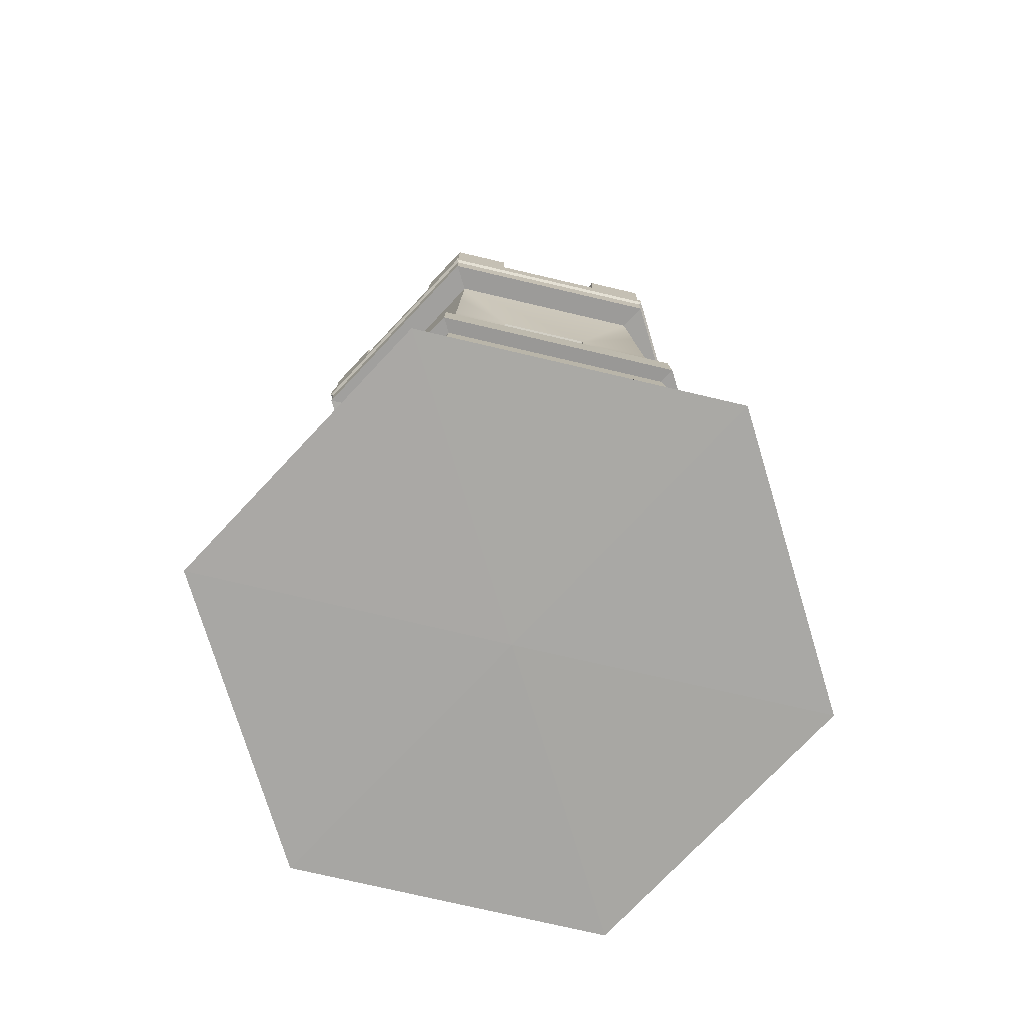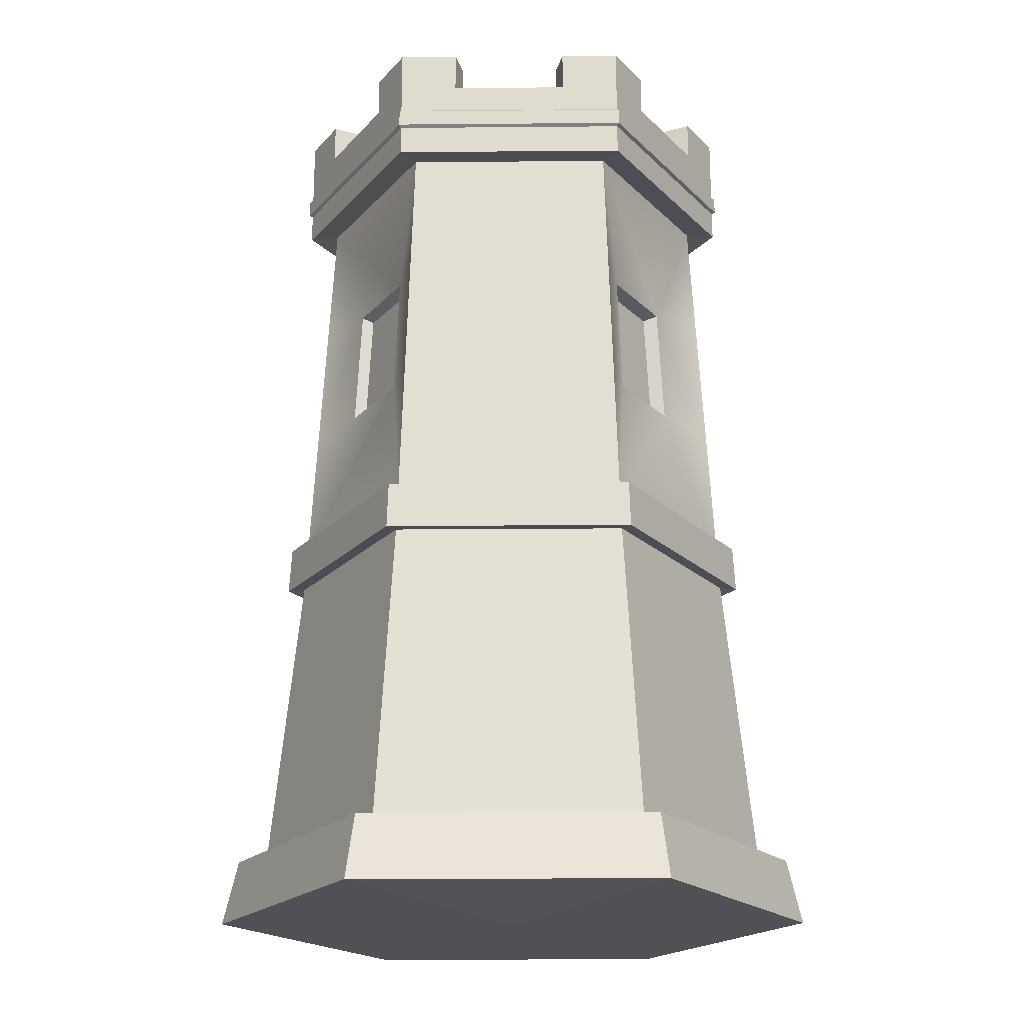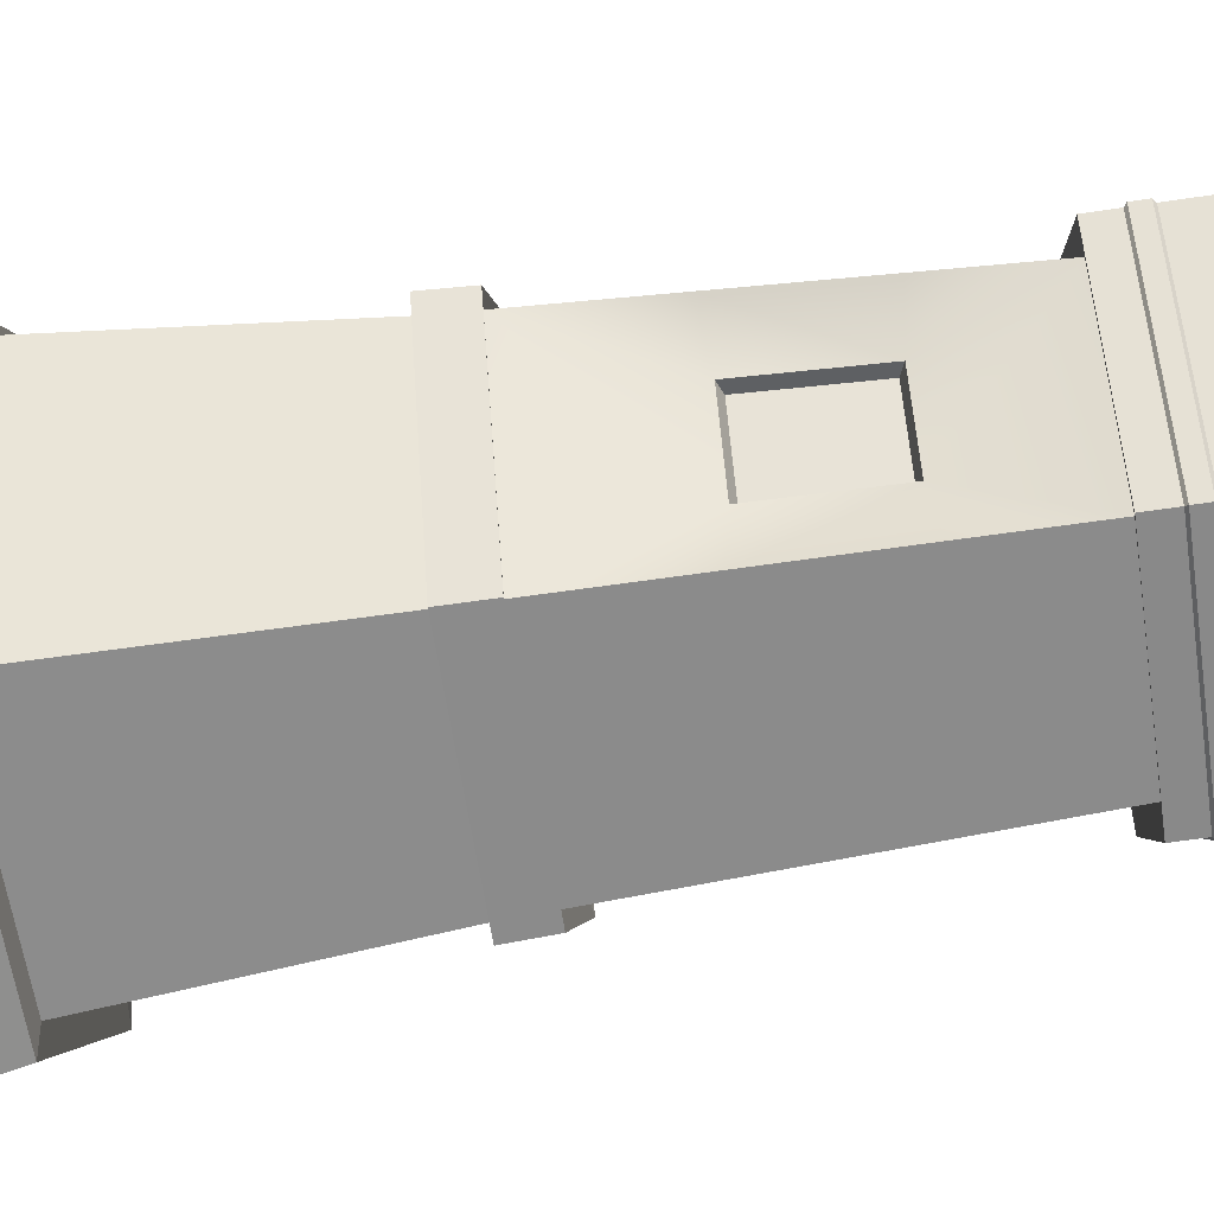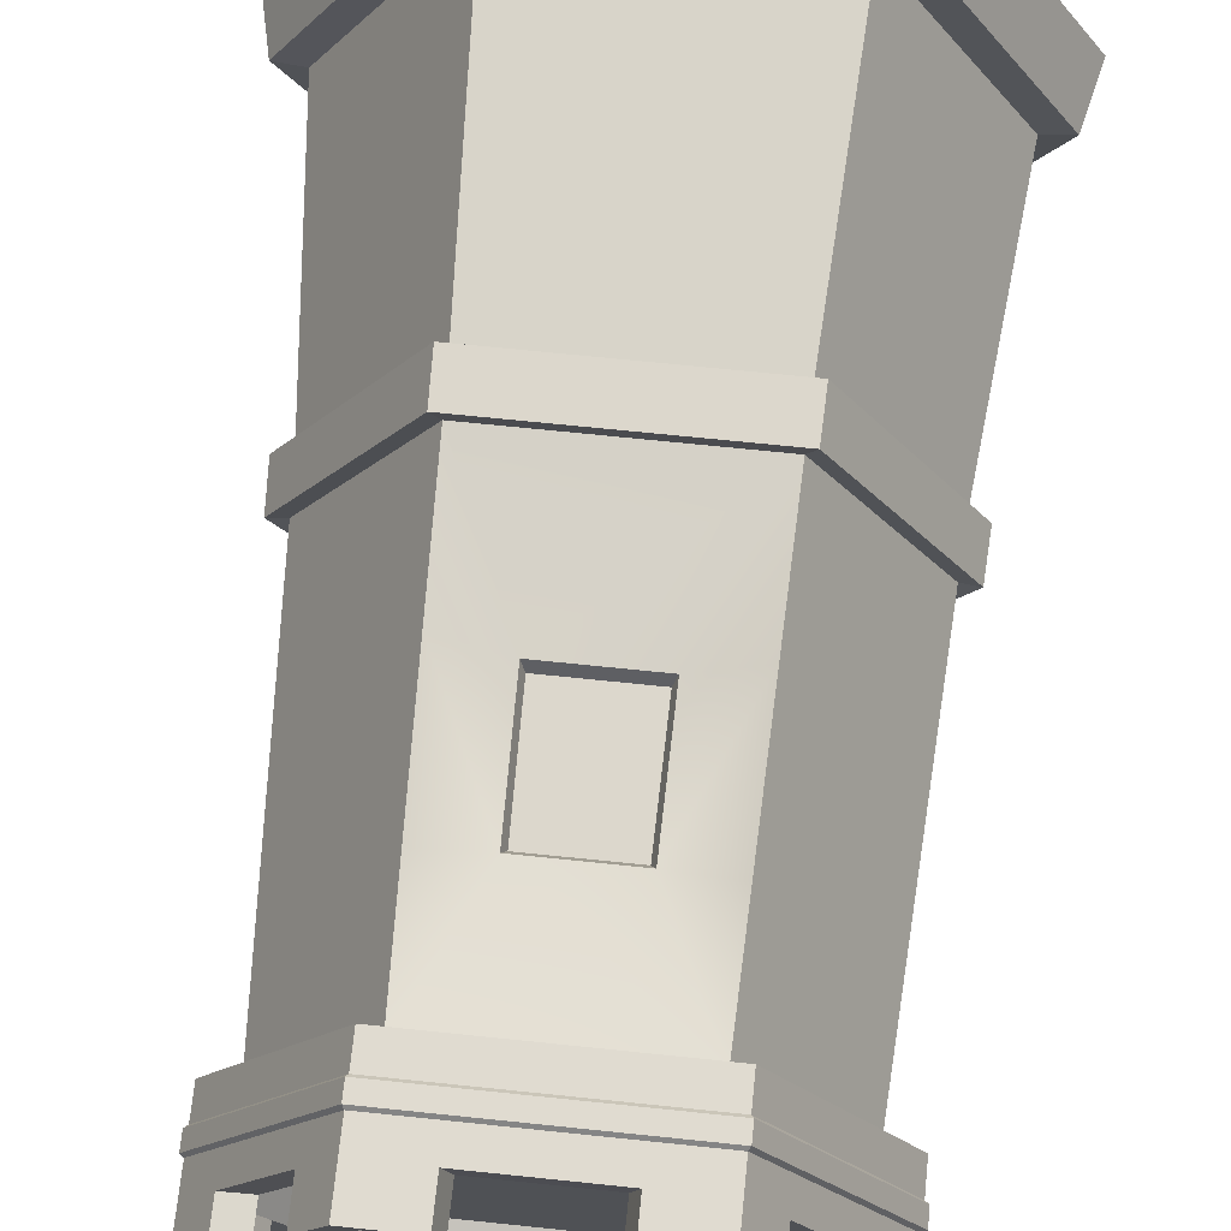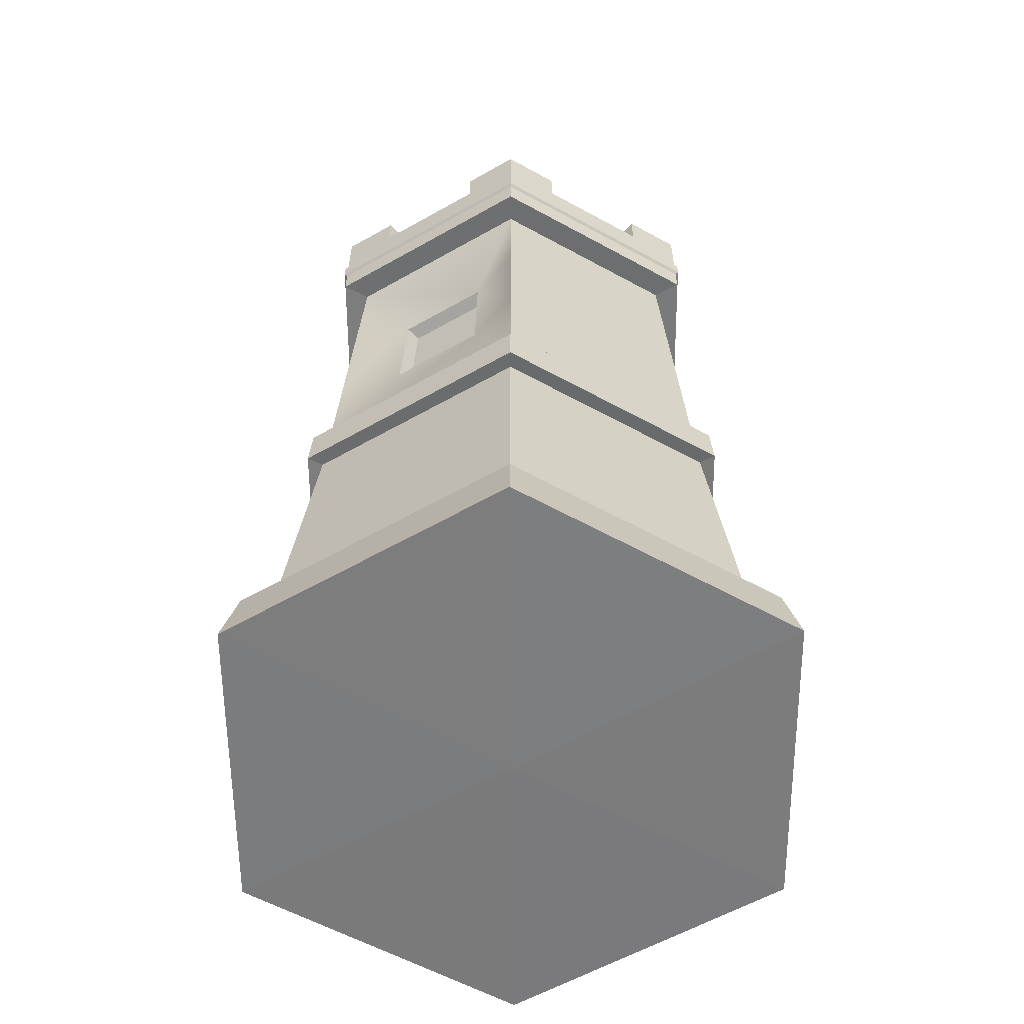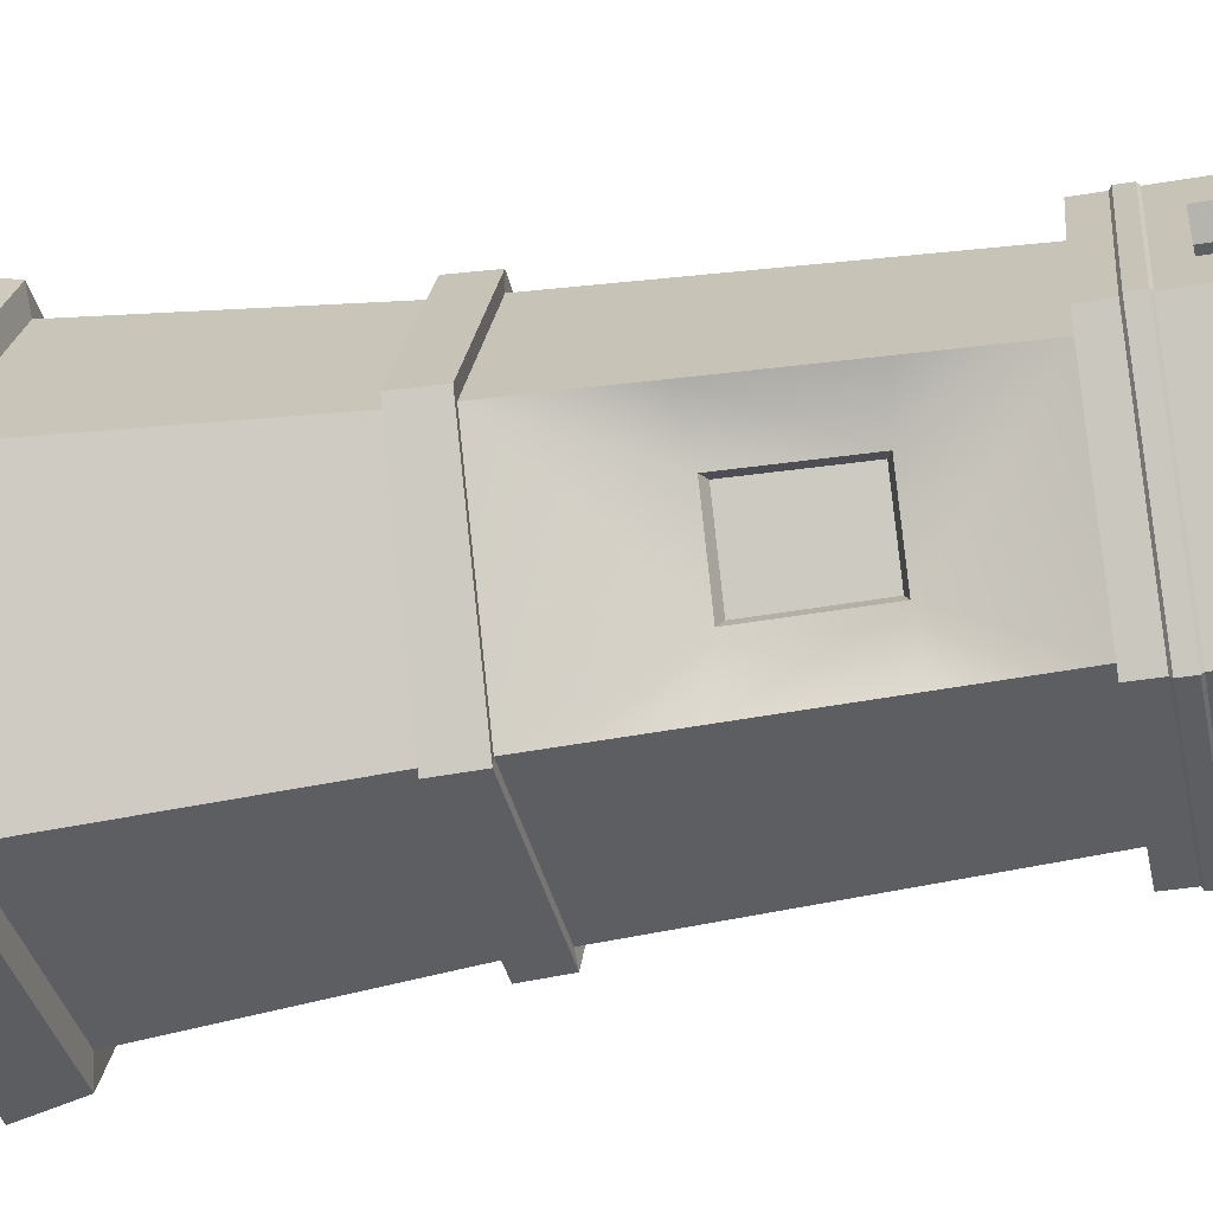
<metadata>
{"format":"obj","ext":"obj","renderer":"f3d","projection":"perspective","resolution":1024,"background":"white","views":[{"elev":-74.8,"azim":-13.2,"up":"+Y"},{"elev":-20.0,"azim":60.9,"up":"+Y"},{"elev":-63.1,"azim":98.6,"up":"+Z"},{"elev":70.1,"azim":-174.1,"up":"+Z"},{"elev":-58.7,"azim":-89.6,"up":"+Y"},{"elev":-37.8,"azim":102.3,"up":"+Z"}]}
</metadata>
<code>
g default
v 0.6932 0.3569 -1.201
v -0.6932 0.3569 -1.201
v -1.386 0.3569 -0
v -0.6932 0.3569 1.201
v 0.6932 0.3569 1.201
v 1.386 0.3569 0
v 0.6131 1.956 -1.062
v -0.6131 1.956 -1.062
v -1.226 1.956 -0
v -0.6131 1.956 1.062
v 0.6131 1.956 1.062
v 1.226 1.956 0
v 0.548 4.278 -0.9491
v -0.548 4.278 -0.9491
v -1.096 4.278 -0
v -0.548 4.278 0.9491
v 0.548 4.278 0.9491
v 1.096 4.278 0
v 0 -0.01994 0
v 0.6286 4.266 -1.089
v -0.6286 4.266 -1.089
v -0.6286 4.426 -1.089
v 0.6286 4.426 -1.089
v -1.257 4.266 -0
v -1.257 4.426 -0
v -0.6286 4.266 1.089
v -0.6286 4.426 1.089
v 0.6286 4.266 1.089
v 0.6286 4.426 1.089
v 1.257 4.266 0
v 1.257 4.426 0
v 0.6286 4.541 -1.089
v -0.6286 4.541 -1.089
v -1.257 4.541 -0
v -0.6286 4.541 1.089
v 0.6286 4.541 1.089
v 1.257 4.541 0
v 0.548 4.681 -0.9491
v -0.548 4.681 -0.9491
v 0.6286 4.689 -1.089
v -0.6286 4.689 -1.089
v -1.096 4.681 -0
v -1.257 4.689 -0
v -0.548 4.681 0.9491
v -0.6286 4.689 1.089
v 0.548 4.681 0.9491
v 0.6286 4.689 1.089
v 1.096 4.681 0
v 1.257 4.689 0
v 0.8112 -0.004709 -1.405
v -0.8112 -0.004709 -1.405
v -0.7711 0.3424 -1.336
v 0.7711 0.3424 -1.336
v -1.622 -0.004709 -0
v -1.542 0.3424 -0
v -0.8112 -0.004709 1.405
v -0.7711 0.3424 1.336
v 0.8112 -0.004709 1.405
v 0.7711 0.3424 1.336
v 1.622 -0.004709 0
v 1.542 0.3424 0
v -0.7857 4.689 -0.8165
v -0.685 4.681 -0.7118
v -0.7857 4.689 0.8165
v -0.685 4.681 0.7118
v -0.3143 4.689 1.089
v -0.274 4.681 0.9491
v 0.3143 4.689 1.089
v 0.274 4.681 0.9491
v 0.7857 4.689 0.8165
v 0.685 4.681 0.7118
v 1.1 4.689 0.2722
v 0.9589 4.681 0.2373
v 1.1 4.689 -0.2722
v 0.9589 4.681 -0.2373
v 0.7857 4.689 -0.8165
v 0.685 4.681 -0.7118
v 0.3143 4.689 -1.089
v 0.274 4.681 -0.9491
v -0.3143 4.689 -1.089
v -0.274 4.681 -0.9491
v -1.1 4.689 -0.2722
v -0.9589 4.681 -0.2373
v -1.1 4.689 0.2722
v -0.9589 4.681 0.2373
v 0.3143 4.901 -1.089
v 0.274 4.882 -0.9491
v 0.548 4.882 -0.9491
v 0.6286 4.901 -1.089
v 0.685 4.882 -0.7118
v 0.7857 4.901 -0.8165
v -0.7857 4.901 -0.8165
v -0.685 4.882 -0.7118
v -0.548 4.882 -0.9491
v -0.6286 4.901 -1.089
v -0.274 4.882 -0.9491
v -0.3143 4.901 -1.089
v -1.1 4.901 0.2722
v -0.9589 4.882 0.2373
v -1.096 4.882 -0
v -1.257 4.901 -0
v -0.9589 4.882 -0.2373
v -1.1 4.901 -0.2722
v -0.3143 4.901 1.089
v -0.274 4.882 0.9491
v -0.548 4.882 0.9491
v -0.6286 4.901 1.089
v -0.685 4.882 0.7118
v -0.7857 4.901 0.8165
v 0.7857 4.901 0.8165
v 0.685 4.882 0.7118
v 0.548 4.882 0.9491
v 0.6286 4.901 1.089
v 0.274 4.882 0.9491
v 0.3143 4.901 1.089
v 1.1 4.901 -0.2722
v 0.9589 4.882 -0.2373
v 1.096 4.882 0
v 1.257 4.901 0
v 0.9589 4.882 0.2373
v 1.1 4.901 0.2722
v 0.6378 4.44 -1.105
v -0.6378 4.44 -1.105
v -0.6378 4.526 -1.105
v 0.6378 4.526 -1.105
v -1.276 4.44 -0
v -1.276 4.526 -0
v -0.6378 4.44 1.105
v -0.6378 4.526 1.105
v 0.6378 4.44 1.105
v 0.6378 4.526 1.105
v 1.276 4.44 0
v 1.276 4.526 0
v 0.6066 2.188 -1.051
v -0.6066 2.188 -1.051
v -1.213 2.188 -0
v -0.6066 2.188 1.051
v 0.6066 2.188 1.051
v 1.213 2.188 0
v 0.6598 1.947 -1.143
v -0.6598 1.947 -1.143
v -0.6528 2.197 -1.131
v 0.6528 2.197 -1.131
v -1.32 1.947 -0
v -1.306 2.197 -0
v -0.6598 1.947 1.143
v -0.6528 2.197 1.131
v 0.6598 1.947 1.143
v 0.6528 2.197 1.131
v 1.32 1.947 0
v 1.306 2.197 0
v 0.5656 3.651 -0.9796
v 1.131 3.651 0
v 0.5656 3.651 0.9796
v -0.5656 3.651 0.9796
v -1.131 3.651 -0
v -0.5656 3.651 -0.9796
v 0.5861 2.92 -1.015
v -0.5861 2.92 -1.015
v -1.172 2.92 -0
v -0.5861 2.92 1.015
v 0.5861 2.92 1.015
v 1.172 2.92 0
v -0.2546 3.615 0.8945
v -0.2638 2.956 0.9265
v 0.2638 2.956 0.9265
v 0.2546 3.615 0.8945
v -0.6364 3.615 -0.6487
v -0.6595 2.956 -0.6727
v -0.8909 3.615 -0.2078
v -0.9233 2.956 -0.2158
v 0.8909 3.615 -0.2078
v 0.9233 2.956 -0.2158
v 0.6364 3.615 -0.6487
v 0.6595 2.956 -0.6727
v -0.5853 3.588 -0.5864
v -0.6065 2.983 -0.6085
v -0.8491 2.983 -0.1883
v -0.8194 3.588 -0.1809
v -0.2341 3.588 0.8328
v -0.2426 2.983 0.8622
v 0.2426 2.983 0.8622
v 0.2341 3.588 0.8328
v 0.5853 3.588 -0.5864
v 0.6065 2.983 -0.6085
v 0.8194 3.588 -0.1809
v 0.8491 2.983 -0.1883
v 0.2541 4.499 -0.8804
v -0.2541 4.499 -0.8804
v -0.5083 4.499 -0.8804
v -0.6354 4.499 -0.6603
v -0.8895 4.499 -0.2201
v -1.017 4.499 -0
v -0.8895 4.499 0.2201
v -0.6354 4.499 0.6603
v -0.5083 4.499 0.8804
v -0.2541 4.499 0.8804
v 0.2541 4.499 0.8804
v 0.5083 4.499 0.8804
v 0.6354 4.499 0.6603
v 0.8895 4.499 0.2201
v 1.017 4.499 0
v 0.8895 4.499 -0.2201
v 0.6354 4.499 -0.6603
v 0.5083 4.499 -0.8804
v 0 4.499 -0
g pCylinder1
f 50 51 52 53
f 51 54 55 52
f 54 56 57 55
f 56 58 59 57
f 58 60 61 59
f 60 50 53 61
f 1 2 8 7
f 2 3 9 8
f 3 4 10 9
f 4 5 11 10
f 5 6 12 11
f 6 1 7 12
f 158 159 157 152
f 176 177 178 179
f 160 161 155 156
f 180 181 182 183
f 162 163 153 154
f 174 175 158 152
f 20 21 22 23
f 21 24 25 22
f 24 26 27 25
f 26 28 29 27
f 28 30 31 29
f 30 20 23 31
f 13 14 21 20
f 86 87 88 89
f 14 15 24 21
f 92 93 94 95
f 15 16 26 24
f 98 99 100 101
f 16 17 28 26
f 104 105 106 107
f 17 18 30 28
f 110 111 112 113
f 18 13 20 30
f 116 117 118 119
f 122 123 124 125
f 123 126 127 124
f 126 128 129 127
f 128 130 131 129
f 130 132 133 131
f 132 122 125 133
f 64 35 45
f 19 51 50
f 2 1 53 52
f 19 54 51
f 3 2 52 55
f 19 56 54
f 4 3 55 57
f 19 58 56
f 5 4 57 59
f 19 60 58
f 6 5 59 61
f 19 50 60
f 1 6 61 53
f 83 63 62 82
f 106 108 109 107
f 69 67 66 68
f 112 114 115 113
f 73 71 70 72
f 118 120 121 119
f 77 75 74 76
f 88 90 91 89
f 81 79 78 80
f 94 96 97 95
f 100 102 103 101
f 65 85 84 64
f 78 79 87 86
f 79 38 88 87
f 40 78 86 89
f 38 77 90 88
f 77 76 91 90
f 76 40 89 91
f 62 63 93 92
f 63 39 94 93
f 41 62 92 95
f 39 81 96 94
f 81 80 97 96
f 80 41 95 97
f 84 85 99 98
f 85 42 100 99
f 43 84 98 101
f 42 83 102 100
f 83 82 103 102
f 82 43 101 103
f 66 67 105 104
f 67 44 106 105
f 45 66 104 107
f 44 65 108 106
f 65 64 109 108
f 64 45 107 109
f 70 71 111 110
f 71 46 112 111
f 47 70 110 113
f 46 69 114 112
f 69 68 115 114
f 68 47 113 115
f 74 75 117 116
f 75 48 118 117
f 49 74 116 119
f 48 73 120 118
f 73 72 121 120
f 72 49 119 121
f 23 22 123 122
f 33 32 125 124
f 22 25 126 123
f 34 33 124 127
f 25 27 128 126
f 35 34 127 129
f 27 29 130 128
f 36 35 129 131
f 29 31 132 130
f 37 36 131 133
f 31 23 122 132
f 32 37 133 125
f 140 141 142 143
f 141 144 145 142
f 144 146 147 145
f 146 148 149 147
f 148 150 151 149
f 150 140 143 151
f 7 8 141 140
f 135 134 143 142
f 8 9 144 141
f 136 135 142 145
f 9 10 146 144
f 137 136 145 147
f 10 11 148 146
f 138 137 147 149
f 11 12 150 148
f 139 138 149 151
f 12 7 140 150
f 134 139 151 143
f 13 174 152
f 154 153 18 17
f 155 164 16
f 156 155 16 15
f 15 170 156
f 152 157 14 13
f 134 135 159 158
f 171 136 160
f 136 137 161 160
f 166 138 162
f 138 139 163 162
f 175 134 158
f 161 165 164 155
f 167 166 162 154
f 170 171 160 156
f 159 169 168 157
f 163 173 172 153
f 185 184 186 187
f 168 169 177 176
f 169 171 178 177
f 171 170 179 178
f 170 168 176 179
f 164 165 181 180
f 165 166 182 181
f 166 167 183 182
f 167 164 180 183
f 175 174 184 185
f 174 172 186 184
f 172 173 187 186
f 173 175 185 187
f 17 167 154
f 16 164 167 17
f 14 168 170 15
f 157 168 14
f 153 172 18
f 18 172 174 13
f 139 173 163
f 139 134 175 173
f 135 169 159
f 135 136 171 169
f 137 165 161
f 137 138 166 165
f 35 66 45
f 34 84 43
f 82 34 43
f 33 62 41
f 80 33 41
f 32 78 40
f 76 32 40
f 37 74 49
f 72 37 49
f 36 70 47
f 68 36 47
f 200 206 199
f 79 81 189 188
f 81 39 190 189
f 39 63 191 190
f 63 83 192 191
f 83 42 193 192
f 42 85 194 193
f 85 65 195 194
f 65 44 196 195
f 44 67 197 196
f 67 69 198 197
f 69 46 199 198
f 46 71 200 199
f 71 73 201 200
f 73 48 202 201
f 48 75 203 202
f 75 77 204 203
f 77 38 205 204
f 38 79 188 205
f 188 189 206
f 206 192 193
f 194 206 193
f 197 206 196
f 204 206 203
f 196 206 195
f 195 206 194
f 203 206 202
f 199 206 198
f 188 206 205
f 205 206 204
f 206 189 190
f 198 206 197
f 201 206 200
f 206 190 191
f 202 206 201
f 206 191 192
f 37 72 70 36
f 36 68 66 35
f 35 64 84 34
f 34 82 62 33
f 33 80 78 32
f 32 76 74 37

</code>
